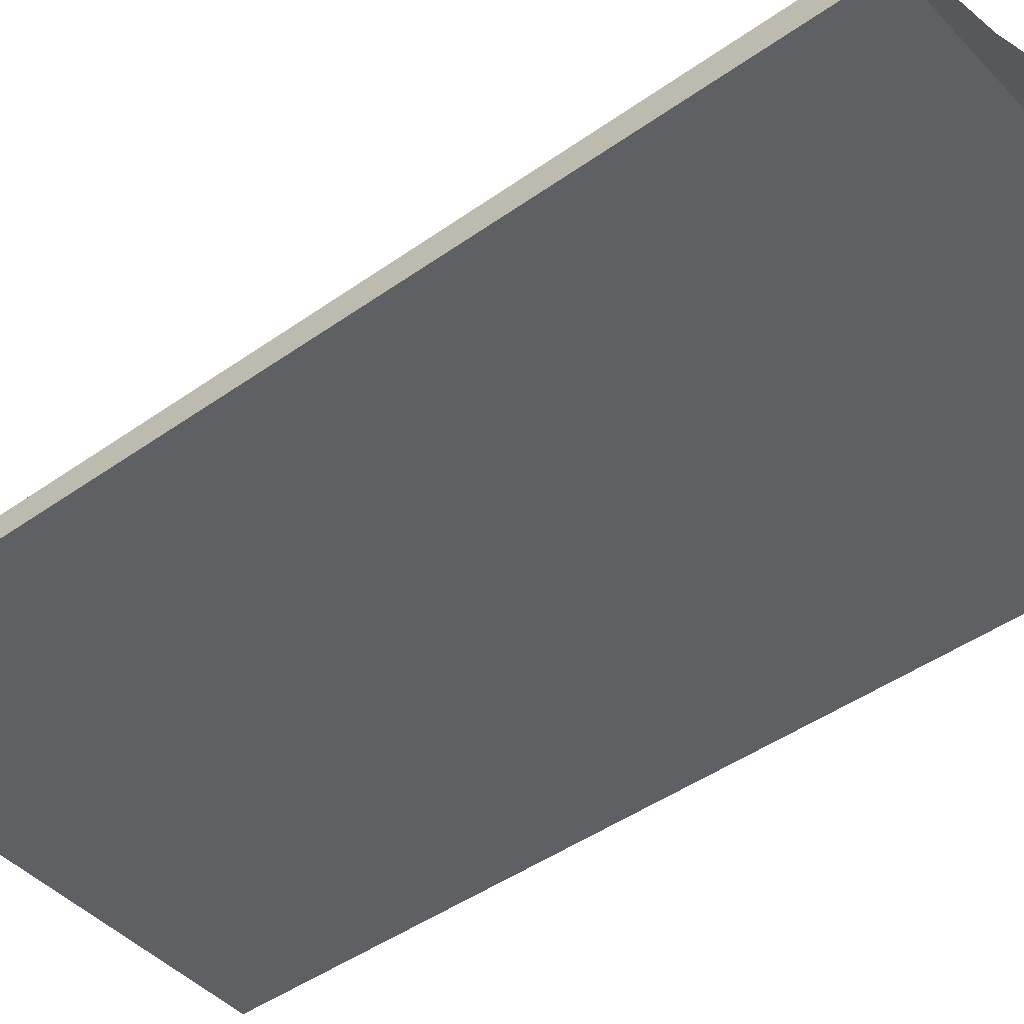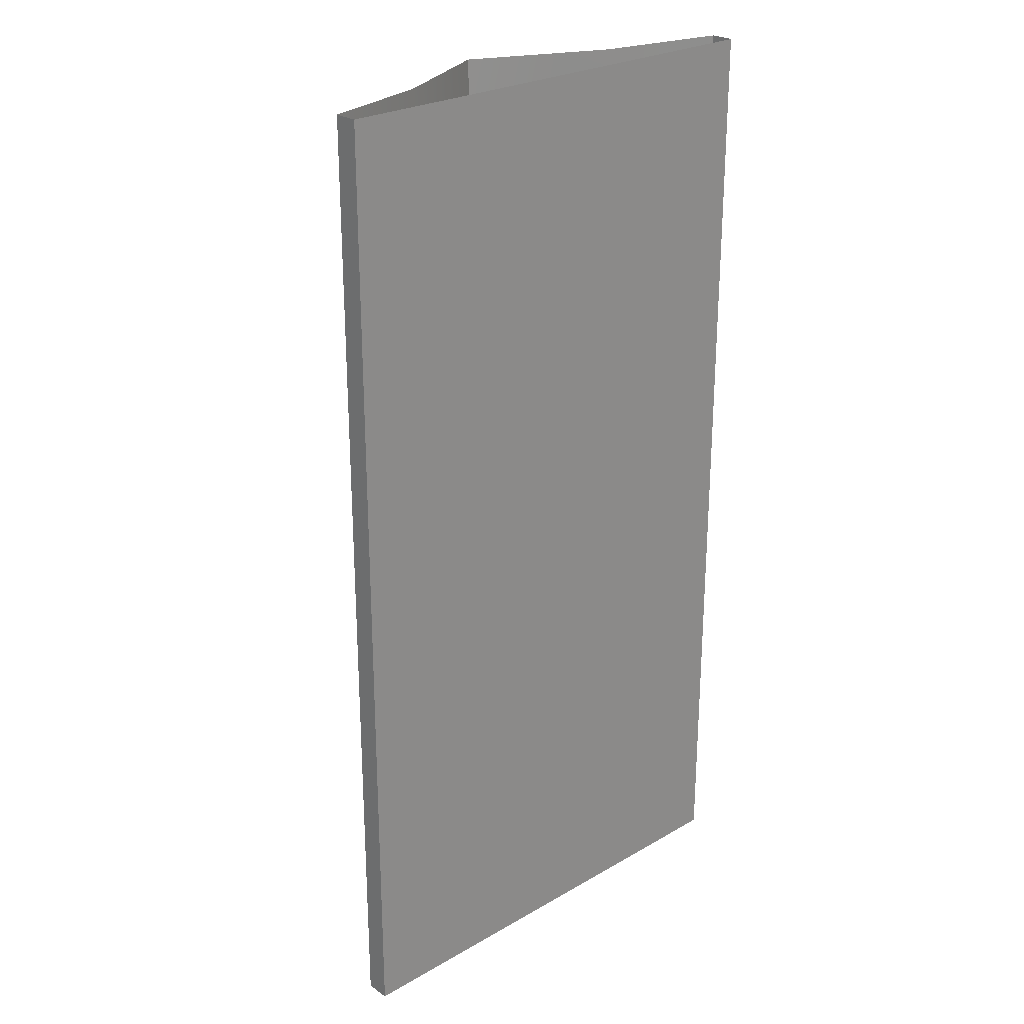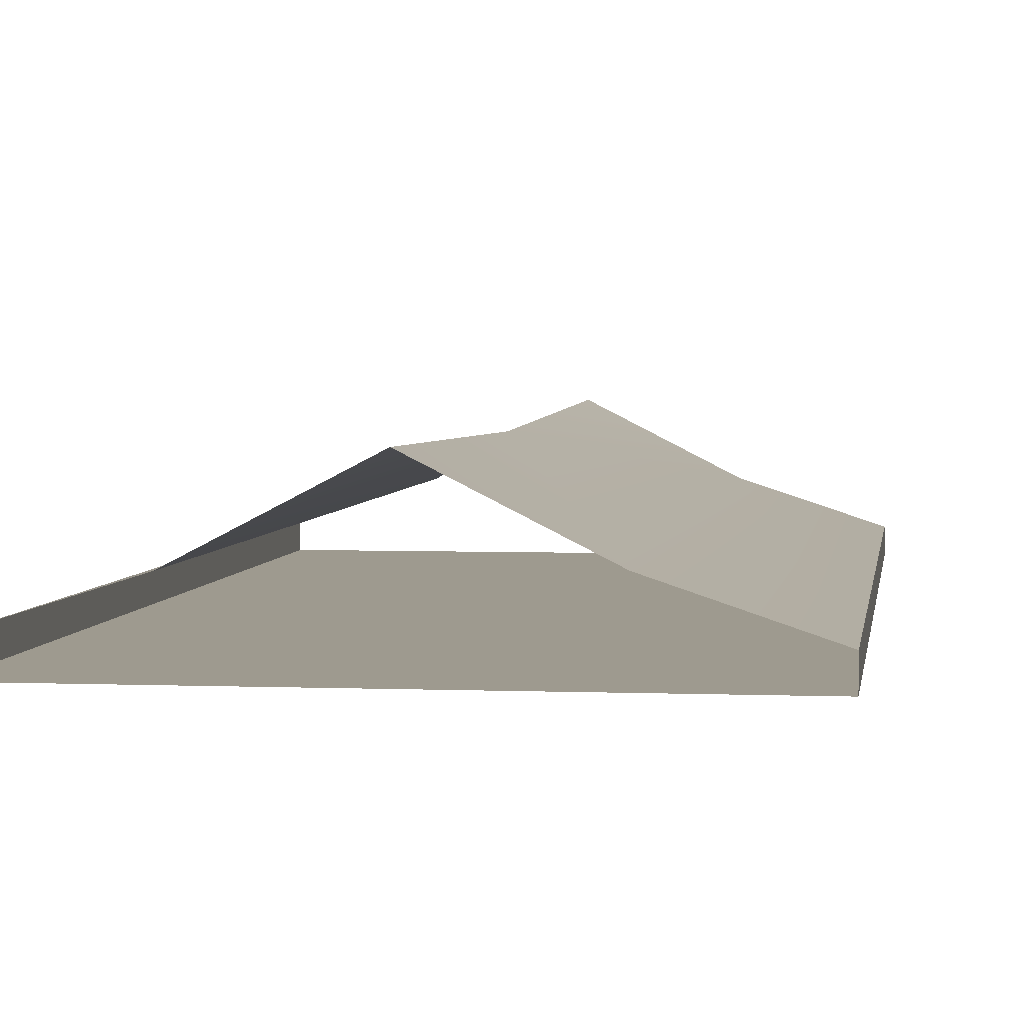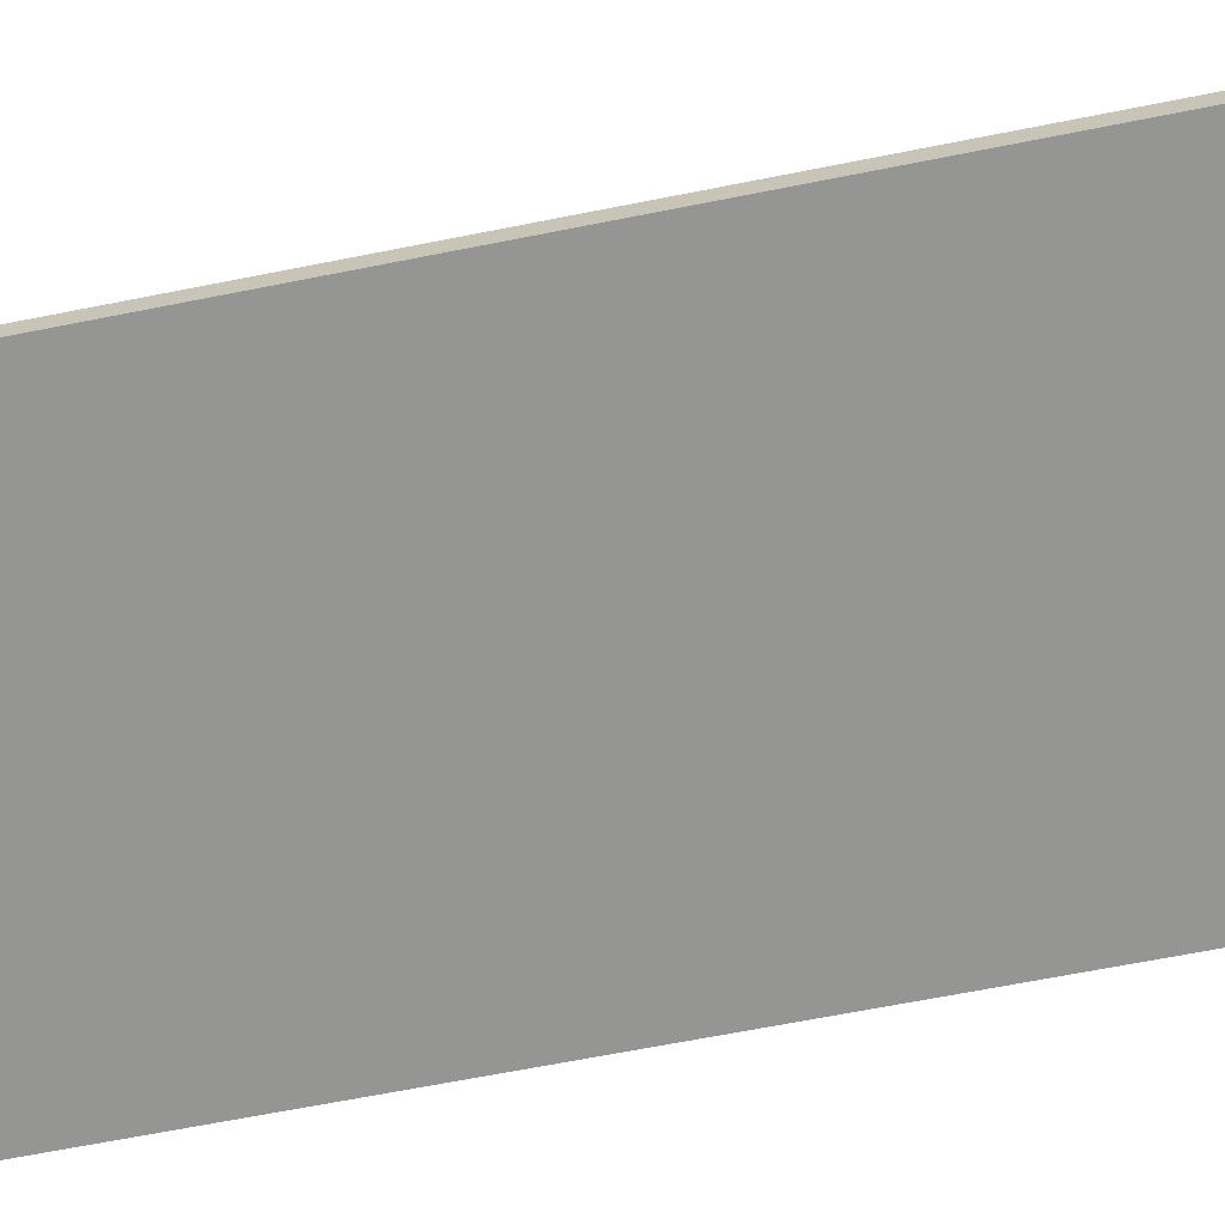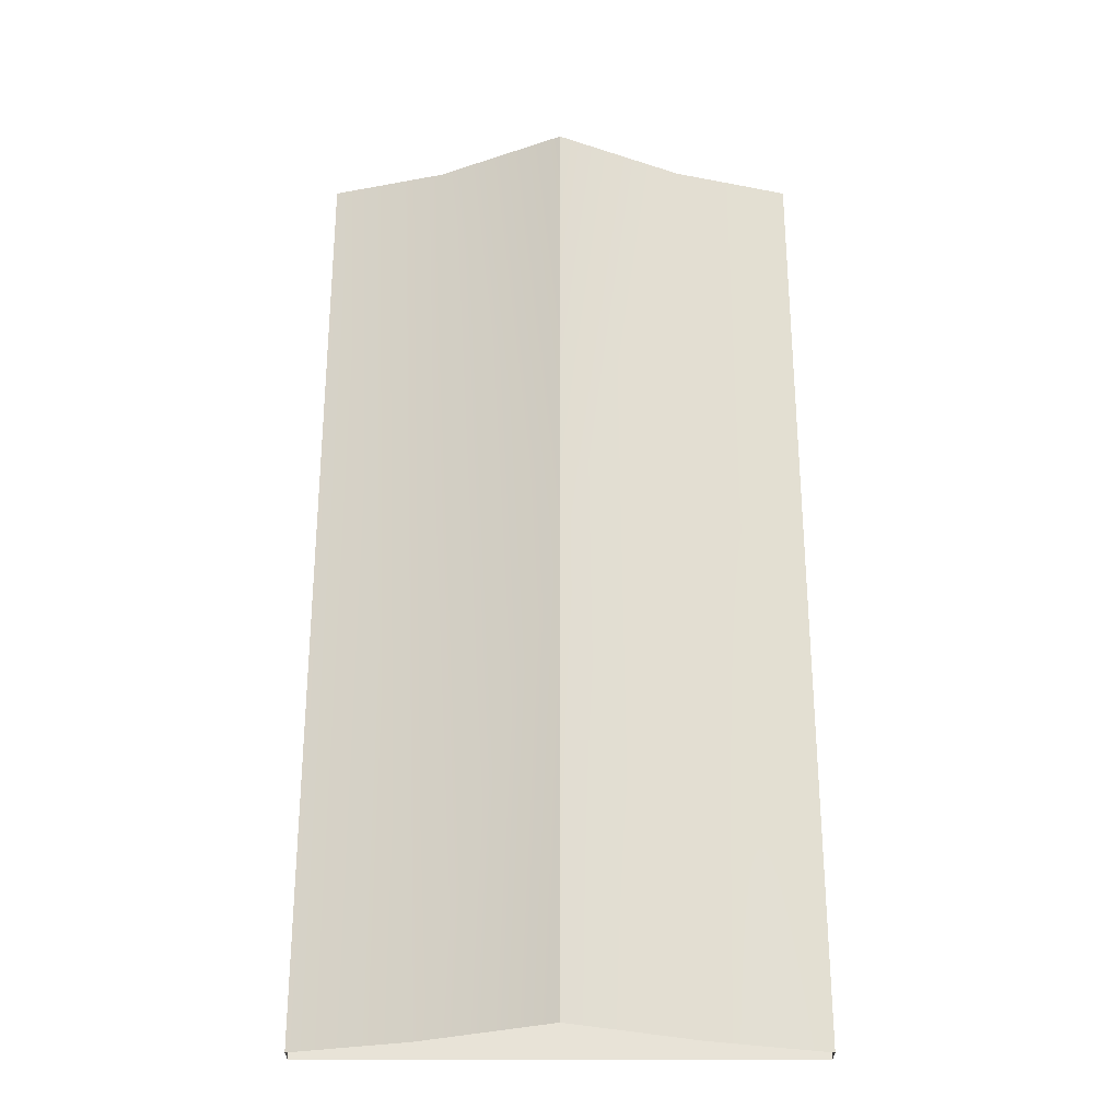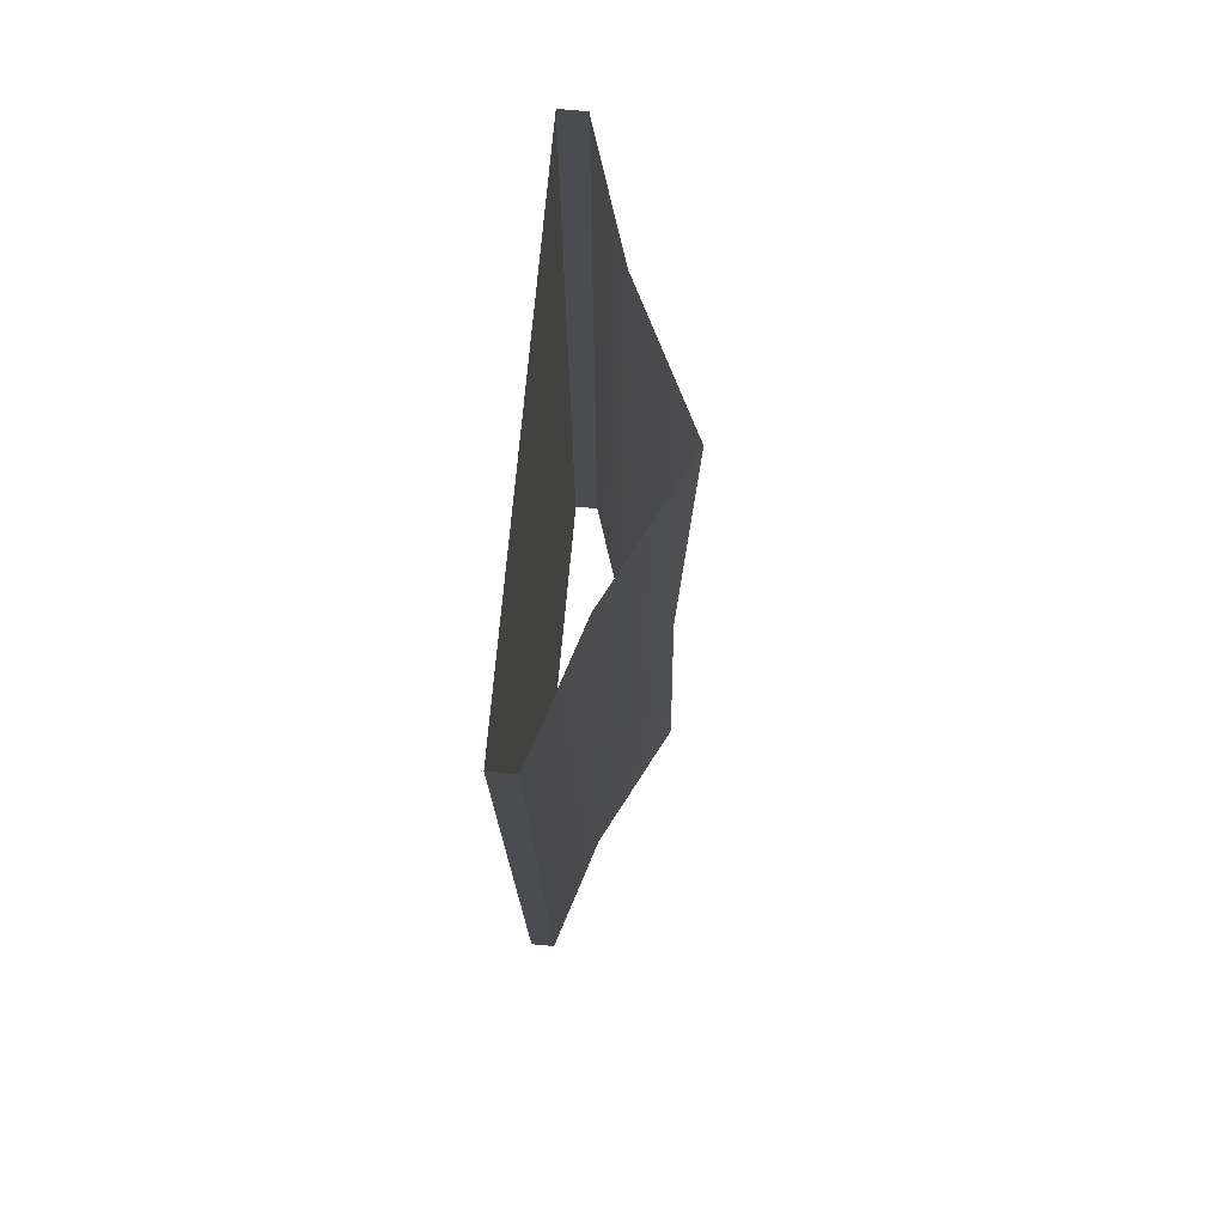
<metadata>
{"format":"obj","ext":"obj","renderer":"f3d","projection":"perspective","resolution":1024,"background":"white","views":[{"elev":-44.6,"azim":-50.3,"up":"+Y"},{"elev":25.4,"azim":-42.7,"up":"+Z"},{"elev":3.6,"azim":-172.3,"up":"+Y"},{"elev":-67.4,"azim":101.2,"up":"+Y"},{"elev":-28.0,"azim":180.0,"up":"+Z"},{"elev":75.0,"azim":95.3,"up":"+Z"}]}
</metadata>
<code>
g Box303
v 54.74 -5.4 -102.5
v 54.74 -5.4 110.4
v -54.74 -5.4 110.4
v -54.74 -5.4 -102.5
v -54.74 0.0001068 -102.5
v -54.74 0.0001068 110.4
v -28.23 8.725 109.6
v -28.2 8.895 -102.6
v 54.74 0.0001068 110.4
v 54.74 0.0001068 -102.5
v 28.66 8.244 -102.6
v 0.0002136 21.3 -1.333
v 28.63 8.274 109.6
v 0.0002136 23.16 -103
v 0.0002136 21.3 -1.333
v 0.0002136 23.16 109.2
v 0.0002136 23.16 -103
v 0.0002136 23.16 109.2
v 54.74 0.0001068 -102.5
v 54.74 0.0001068 110.4
v 54.74 -5.4 110.4
v 54.74 -5.4 -102.5
v -54.74 0.0001068 110.4
v -54.74 0.0001068 -102.5
v -54.74 -5.4 -102.5
v -54.74 -5.4 110.4
f 3 1 2
f 1 3 4
f 7 5 6
f 8 5 7
f 11 9 10
f 13 11 12
f 11 14 12
f 9 11 13
f 16 15 7
f 8 15 17
f 8 7 15
f 13 12 18
f 21 19 20
f 19 21 22
f 25 23 24
f 23 25 26

</code>
